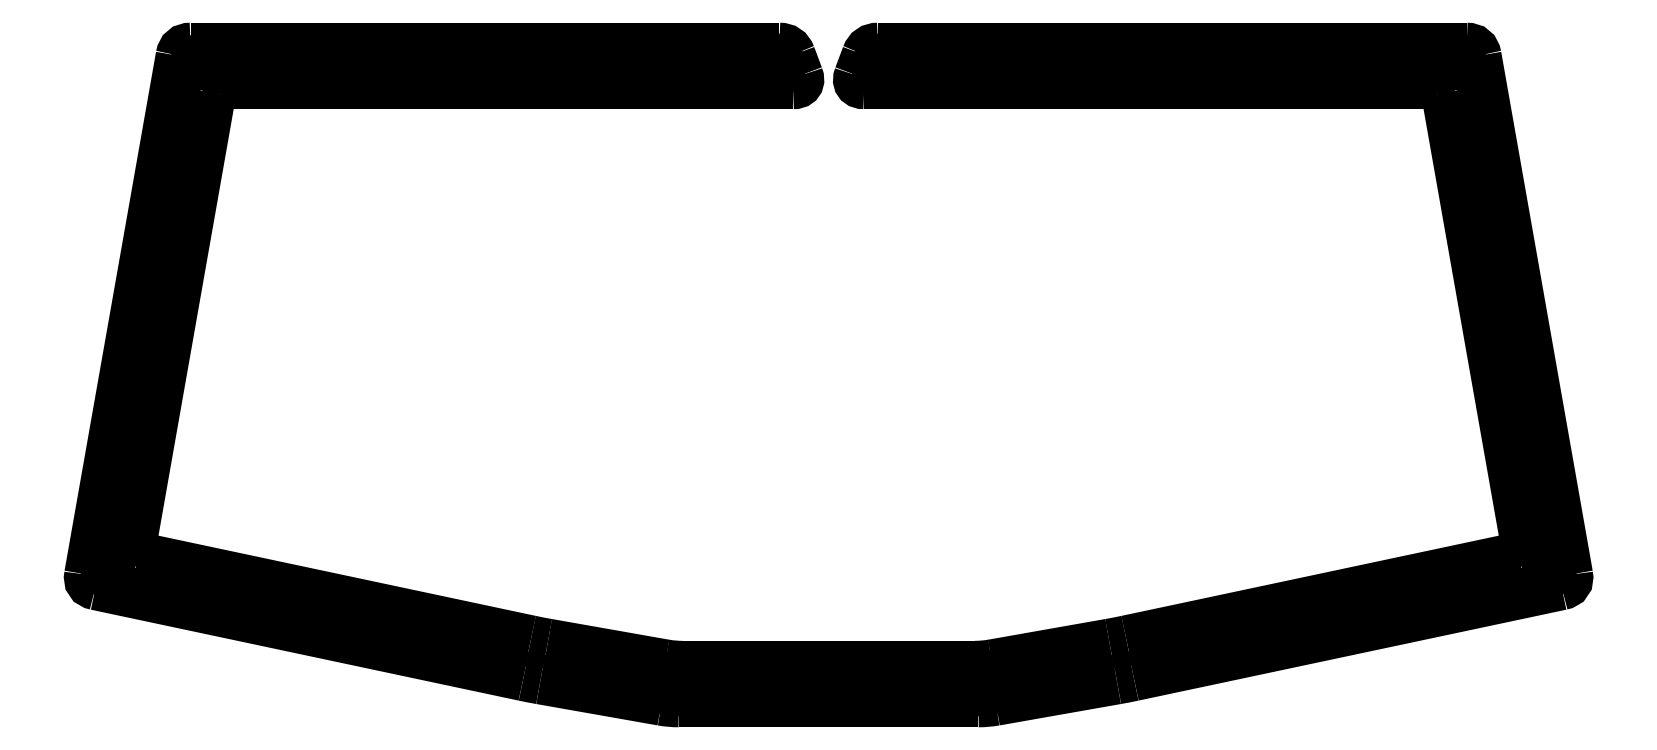
<metadata>
{"format":"dxf","ext":"dxf","renderer":"ezdxf+matplotlib","layout":"modelspace","background":"white","min_lineweight":24,"dpi":150}
</metadata>
<code>
0
SECTION
2
ENTITIES
0
SPLINE
8
0
70
8
71
3
72
8
73
4
74
0
40
0
40
0
40
0
40
0
40
1
40
1
40
1
40
1
10
183.8
20
490.3
30
0
10
184.3
20
491.6
30
0
10
185.2
20
492.2
30
0
10
186.5
20
492.2
30
0
0
SPLINE
8
0
70
8
71
3
72
8
73
4
74
0
40
0
40
0
40
0
40
0
40
1
40
1
40
1
40
1
10
323.8
20
492.2
30
0
10
325.2
20
492.2
30
0
10
326
20
491.6
30
0
10
326.2
20
490.2
30
0
0
LWPOLYLINE
8
0
90
2
70
0
10
186.5
20
492.2
30
0
10
323.8
20
492.2
30
0
0
SPLINE
8
0
70
8
71
3
72
8
73
4
74
0
40
0
40
0
40
0
40
0
40
1
40
1
40
1
40
1
10
347.5
20
369.2
30
0
10
347.8
20
367.9
30
0
10
347.2
20
367.1
30
0
10
345.9
20
366.8
30
0
0
LWPOLYLINE
8
0
90
2
70
0
10
326.2
20
490.2
30
0
10
347.5
20
369.2
30
0
0
SPLINE
8
0
70
8
71
3
72
8
73
4
74
0
40
0
40
0
40
0
40
0
40
1
40
1
40
1
40
1
10
246.1
20
345.6
30
0
10
244.8
20
345.3
30
0
10
243.5
20
345.1
30
0
10
242.2
20
344.8
30
0
0
LWPOLYLINE
8
0
90
2
70
0
10
345.9
20
366.8
30
0
10
246.1
20
345.6
30
0
0
SPLINE
8
0
70
8
71
3
72
8
73
4
74
0
40
0
40
0
40
0
40
0
40
1
40
1
40
1
40
1
10
213.9
20
339.8
30
0
10
212.6
20
339.6
30
0
10
211.3
20
339.5
30
0
10
209.9
20
339.5
30
0
0
LWPOLYLINE
8
0
90
2
70
0
10
242.2
20
344.8
30
0
10
213.9
20
339.8
30
0
0
SPLINE
8
0
70
8
71
3
72
8
73
4
74
0
40
0
40
0
40
0
40
0
40
1
40
1
40
1
40
1
10
140.1
20
339.5
30
0
10
138.7
20
339.5
30
0
10
137.4
20
339.6
30
0
10
136.1
20
339.8
30
0
0
LWPOLYLINE
8
0
90
2
70
0
10
209.9
20
339.5
30
0
10
140.1
20
339.5
30
0
0
SPLINE
8
0
70
8
71
3
72
8
73
4
74
0
40
0
40
0
40
0
40
0
40
1
40
1
40
1
40
1
10
107.8
20
344.8
30
0
10
106.5
20
345.1
30
0
10
105.2
20
345.3
30
0
10
103.9
20
345.6
30
0
0
LWPOLYLINE
8
0
90
2
70
0
10
136.1
20
339.8
30
0
10
107.8
20
344.8
30
0
0
SPLINE
8
0
70
8
71
3
72
8
73
4
74
0
40
0
40
0
40
0
40
0
40
1
40
1
40
1
40
1
10
4.08
20
366.8
30
0
10
2.775
20
367.1
30
0
10
2.239
20
367.9
30
0
10
2.471
20
369.2
30
0
0
LWPOLYLINE
8
0
90
2
70
0
10
103.9
20
345.6
30
0
10
4.08
20
366.8
30
0
0
SPLINE
8
0
70
8
71
3
72
8
73
4
74
0
40
0
40
0
40
0
40
0
40
1
40
1
40
1
40
1
10
23.82
20
490.2
30
0
10
24.05
20
491.6
30
0
10
24.83
20
492.2
30
0
10
26.16
20
492.2
30
0
0
LWPOLYLINE
8
0
90
2
70
0
10
2.471
20
369.2
30
0
10
23.82
20
490.2
30
0
0
SPLINE
8
0
70
8
71
3
72
8
73
4
74
0
40
0
40
0
40
0
40
0
40
1
40
1
40
1
40
1
10
163.5
20
492.2
30
0
10
164.8
20
492.2
30
0
10
165.7
20
491.6
30
0
10
166.2
20
490.3
30
0
0
LWPOLYLINE
8
0
90
2
70
0
10
26.16
20
492.2
30
0
10
163.5
20
492.2
30
0
0
SPLINE
8
0
70
8
71
3
72
8
73
4
74
0
40
0
40
0
40
0
40
0
40
1
40
1
40
1
40
1
10
167.9
20
485.6
30
0
10
168.4
20
484.3
30
0
10
168
20
483.7
30
0
10
166.7
20
483.7
30
0
0
LWPOLYLINE
8
0
90
2
70
0
10
166.2
20
490.3
30
0
10
167.9
20
485.6
30
0
0
SPLINE
8
0
70
8
71
3
72
8
73
4
74
0
40
0
40
0
40
0
40
0
40
1
40
1
40
1
40
1
10
33.3
20
483.7
30
0
10
31.96
20
483.7
30
0
10
31.18
20
483.1
30
0
10
30.95
20
481.8
30
0
0
LWPOLYLINE
8
0
90
2
70
0
10
166.7
20
483.7
30
0
10
33.3
20
483.7
30
0
0
SPLINE
8
0
70
8
71
3
72
8
73
4
74
0
40
0
40
0
40
0
40
0
40
1
40
1
40
1
40
1
10
12.27
20
375.8
30
0
10
12.04
20
374.5
30
0
10
12.57
20
373.7
30
0
10
13.88
20
373.4
30
0
0
LWPOLYLINE
8
0
90
2
70
0
10
30.95
20
481.8
30
0
10
12.27
20
375.8
30
0
0
SPLINE
8
0
70
8
71
3
72
8
73
4
74
0
40
0
40
0
40
0
40
0
40
1
40
1
40
1
40
1
10
105.5
20
353.9
30
0
10
106.8
20
353.7
30
0
10
108.1
20
353.4
30
0
10
109.4
20
353.2
30
0
0
LWPOLYLINE
8
0
90
2
70
0
10
13.88
20
373.4
30
0
10
105.5
20
353.9
30
0
0
SPLINE
8
0
70
8
71
3
72
8
73
4
74
0
40
0
40
0
40
0
40
0
40
1
40
1
40
1
40
1
10
136.8
20
348.3
30
0
10
138.1
20
348.1
30
0
10
139.5
20
348
30
0
10
140.8
20
348
30
0
0
LWPOLYLINE
8
0
90
2
70
0
10
109.4
20
353.2
30
0
10
136.8
20
348.3
30
0
0
SPLINE
8
0
70
8
71
3
72
8
73
4
74
0
40
0
40
0
40
0
40
0
40
1
40
1
40
1
40
1
10
209.2
20
348
30
0
10
210.5
20
348
30
0
10
211.9
20
348.1
30
0
10
213.2
20
348.3
30
0
0
LWPOLYLINE
8
0
90
2
70
0
10
140.8
20
348
30
0
10
209.2
20
348
30
0
0
SPLINE
8
0
70
8
71
3
72
8
73
4
74
0
40
0
40
0
40
0
40
0
40
1
40
1
40
1
40
1
10
240.6
20
353.2
30
0
10
241.9
20
353.4
30
0
10
243.2
20
353.7
30
0
10
244.5
20
353.9
30
0
0
LWPOLYLINE
8
0
90
2
70
0
10
213.2
20
348.3
30
0
10
240.6
20
353.2
30
0
0
SPLINE
8
0
70
8
71
3
72
8
73
4
74
0
40
0
40
0
40
0
40
0
40
1
40
1
40
1
40
1
10
336.1
20
373.4
30
0
10
337.4
20
373.7
30
0
10
338
20
374.5
30
0
10
337.7
20
375.8
30
0
0
LWPOLYLINE
8
0
90
2
70
0
10
244.5
20
353.9
30
0
10
336.1
20
373.4
30
0
0
SPLINE
8
0
70
8
71
3
72
8
73
4
74
0
40
0
40
0
40
0
40
0
40
1
40
1
40
1
40
1
10
319.1
20
481.8
30
0
10
318.8
20
483.1
30
0
10
318
20
483.7
30
0
10
316.7
20
483.7
30
0
0
LWPOLYLINE
8
0
90
2
70
0
10
337.7
20
375.8
30
0
10
319.1
20
481.8
30
0
0
SPLINE
8
0
70
8
71
3
72
8
73
4
74
0
40
0
40
0
40
0
40
0
40
1
40
1
40
1
40
1
10
183.3
20
483.7
30
0
10
182
20
483.7
30
0
10
181.6
20
484.3
30
0
10
182.1
20
485.6
30
0
0
LWPOLYLINE
8
0
90
2
70
0
10
316.7
20
483.7
30
0
10
183.3
20
483.7
30
0
0
SPLINE
8
0
70
8
71
3
72
8
73
4
74
0
40
0
40
0
40
0
40
0
40
1
40
1
40
1
40
1
10
30.51
20
488
30
0
10
30.51
20
487
30
0
10
29.71
20
486.2
30
0
10
28.73
20
486.2
30
0
0
SPLINE
8
0
70
8
71
3
72
8
73
4
74
0
40
0
40
0
40
0
40
0
40
1
40
1
40
1
40
1
10
28.73
20
486.2
30
0
10
27.75
20
486.2
30
0
10
26.95
20
487
30
0
10
26.95
20
488
30
0
0
SPLINE
8
0
70
8
71
3
72
8
73
4
74
0
40
0
40
0
40
0
40
0
40
1
40
1
40
1
40
1
10
26.95
20
488
30
0
10
26.95
20
489
30
0
10
27.75
20
489.8
30
0
10
28.73
20
489.8
30
0
0
SPLINE
8
0
70
8
71
3
72
8
73
4
74
0
40
0
40
0
40
0
40
0
40
1
40
1
40
1
40
1
10
28.73
20
489.8
30
0
10
29.71
20
489.8
30
0
10
30.51
20
489
30
0
10
30.51
20
488
30
0
0
LWPOLYLINE
8
0
90
2
70
0
10
182.1
20
485.6
30
0
10
183.8
20
490.3
30
0
0
SPLINE
8
0
70
8
71
3
72
8
73
4
74
0
40
0
40
0
40
0
40
0
40
1
40
1
40
1
40
1
10
323.1
20
488
30
0
10
323.1
20
487
30
0
10
322.3
20
486.2
30
0
10
321.3
20
486.2
30
0
0
SPLINE
8
0
70
8
71
3
72
8
73
4
74
0
40
0
40
0
40
0
40
0
40
1
40
1
40
1
40
1
10
321.3
20
486.2
30
0
10
320.3
20
486.2
30
0
10
319.5
20
487
30
0
10
319.5
20
488
30
0
0
SPLINE
8
0
70
8
71
3
72
8
73
4
74
0
40
0
40
0
40
0
40
0
40
1
40
1
40
1
40
1
10
319.5
20
488
30
0
10
319.5
20
489
30
0
10
320.3
20
489.8
30
0
10
321.3
20
489.8
30
0
0
SPLINE
8
0
70
8
71
3
72
8
73
4
74
0
40
0
40
0
40
0
40
0
40
1
40
1
40
1
40
1
10
321.3
20
489.8
30
0
10
322.3
20
489.8
30
0
10
323.1
20
489
30
0
10
323.1
20
488
30
0
0
LWPOLYLINE
8
0
90
1
70
1
10
30.51
20
488
30
0
0
SPLINE
8
0
70
8
71
3
72
8
73
4
74
0
40
0
40
0
40
0
40
0
40
1
40
1
40
1
40
1
10
97.17
20
488
30
0
10
97.17
20
487
30
0
10
96.38
20
486.2
30
0
10
95.39
20
486.2
30
0
0
SPLINE
8
0
70
8
71
3
72
8
73
4
74
0
40
0
40
0
40
0
40
0
40
1
40
1
40
1
40
1
10
95.39
20
486.2
30
0
10
94.41
20
486.2
30
0
10
93.61
20
487
30
0
10
93.61
20
488
30
0
0
SPLINE
8
0
70
8
71
3
72
8
73
4
74
0
40
0
40
0
40
0
40
0
40
1
40
1
40
1
40
1
10
93.61
20
488
30
0
10
93.61
20
489
30
0
10
94.41
20
489.8
30
0
10
95.39
20
489.8
30
0
0
SPLINE
8
0
70
8
71
3
72
8
73
4
74
0
40
0
40
0
40
0
40
0
40
1
40
1
40
1
40
1
10
95.39
20
489.8
30
0
10
96.38
20
489.8
30
0
10
97.17
20
489
30
0
10
97.17
20
488
30
0
0
LWPOLYLINE
8
0
90
1
70
1
10
323.1
20
488
30
0
0
SPLINE
8
0
70
8
71
3
72
8
73
4
74
0
40
0
40
0
40
0
40
0
40
1
40
1
40
1
40
1
10
256.4
20
488
30
0
10
256.4
20
487
30
0
10
255.6
20
486.2
30
0
10
254.6
20
486.2
30
0
0
SPLINE
8
0
70
8
71
3
72
8
73
4
74
0
40
0
40
0
40
0
40
0
40
1
40
1
40
1
40
1
10
254.6
20
486.2
30
0
10
253.6
20
486.2
30
0
10
252.8
20
487
30
0
10
252.8
20
488
30
0
0
SPLINE
8
0
70
8
71
3
72
8
73
4
74
0
40
0
40
0
40
0
40
0
40
1
40
1
40
1
40
1
10
252.8
20
488
30
0
10
252.8
20
489
30
0
10
253.6
20
489.8
30
0
10
254.6
20
489.8
30
0
0
SPLINE
8
0
70
8
71
3
72
8
73
4
74
0
40
0
40
0
40
0
40
0
40
1
40
1
40
1
40
1
10
254.6
20
489.8
30
0
10
255.6
20
489.8
30
0
10
256.4
20
489
30
0
10
256.4
20
488
30
0
0
LWPOLYLINE
8
0
90
1
70
1
10
97.17
20
488
30
0
0
SPLINE
8
0
70
8
71
3
72
8
73
4
74
0
40
0
40
0
40
0
40
0
40
1
40
1
40
1
40
1
10
163.8
20
488
30
0
10
163.8
20
487
30
0
10
163
20
486.2
30
0
10
162.1
20
486.2
30
0
0
SPLINE
8
0
70
8
71
3
72
8
73
4
74
0
40
0
40
0
40
0
40
0
40
1
40
1
40
1
40
1
10
162.1
20
486.2
30
0
10
161.1
20
486.2
30
0
10
160.3
20
487
30
0
10
160.3
20
488
30
0
0
SPLINE
8
0
70
8
71
3
72
8
73
4
74
0
40
0
40
0
40
0
40
0
40
1
40
1
40
1
40
1
10
160.3
20
488
30
0
10
160.3
20
489
30
0
10
161.1
20
489.8
30
0
10
162.1
20
489.8
30
0
0
SPLINE
8
0
70
8
71
3
72
8
73
4
74
0
40
0
40
0
40
0
40
0
40
1
40
1
40
1
40
1
10
162.1
20
489.8
30
0
10
163
20
489.8
30
0
10
163.8
20
489
30
0
10
163.8
20
488
30
0
0
LWPOLYLINE
8
0
90
1
70
1
10
256.4
20
488
30
0
0
SPLINE
8
0
70
8
71
3
72
8
73
4
74
0
40
0
40
0
40
0
40
0
40
1
40
1
40
1
40
1
10
189.7
20
488
30
0
10
189.7
20
487
30
0
10
188.9
20
486.2
30
0
10
187.9
20
486.2
30
0
0
SPLINE
8
0
70
8
71
3
72
8
73
4
74
0
40
0
40
0
40
0
40
0
40
1
40
1
40
1
40
1
10
187.9
20
486.2
30
0
10
187
20
486.2
30
0
10
186.2
20
487
30
0
10
186.2
20
488
30
0
0
SPLINE
8
0
70
8
71
3
72
8
73
4
74
0
40
0
40
0
40
0
40
0
40
1
40
1
40
1
40
1
10
186.2
20
488
30
0
10
186.2
20
489
30
0
10
187
20
489.8
30
0
10
187.9
20
489.8
30
0
0
SPLINE
8
0
70
8
71
3
72
8
73
4
74
0
40
0
40
0
40
0
40
0
40
1
40
1
40
1
40
1
10
187.9
20
489.8
30
0
10
188.9
20
489.8
30
0
10
189.7
20
489
30
0
10
189.7
20
488
30
0
0
LWPOLYLINE
8
0
90
1
70
1
10
163.8
20
488
30
0
0
SPLINE
8
0
70
8
71
3
72
8
73
4
74
0
40
0
40
0
40
0
40
0
40
1
40
1
40
1
40
1
10
19.16
20
429.5
30
0
10
19.16
20
428.5
30
0
10
18.36
20
427.7
30
0
10
17.38
20
427.7
30
0
0
SPLINE
8
0
70
8
71
3
72
8
73
4
74
0
40
0
40
0
40
0
40
0
40
1
40
1
40
1
40
1
10
17.38
20
427.7
30
0
10
16.39
20
427.7
30
0
10
15.59
20
428.5
30
0
10
15.59
20
429.5
30
0
0
SPLINE
8
0
70
8
71
3
72
8
73
4
74
0
40
0
40
0
40
0
40
0
40
1
40
1
40
1
40
1
10
15.59
20
429.5
30
0
10
15.59
20
430.5
30
0
10
16.39
20
431.3
30
0
10
17.38
20
431.3
30
0
0
SPLINE
8
0
70
8
71
3
72
8
73
4
74
0
40
0
40
0
40
0
40
0
40
1
40
1
40
1
40
1
10
17.38
20
431.3
30
0
10
18.36
20
431.3
30
0
10
19.16
20
430.5
30
0
10
19.16
20
429.5
30
0
0
LWPOLYLINE
8
0
90
1
70
1
10
189.7
20
488
30
0
0
SPLINE
8
0
70
8
71
3
72
8
73
4
74
0
40
0
40
0
40
0
40
0
40
1
40
1
40
1
40
1
10
334.4
20
429.5
30
0
10
334.4
20
428.5
30
0
10
333.6
20
427.7
30
0
10
332.6
20
427.7
30
0
0
SPLINE
8
0
70
8
71
3
72
8
73
4
74
0
40
0
40
0
40
0
40
0
40
1
40
1
40
1
40
1
10
332.6
20
427.7
30
0
10
331.6
20
427.7
30
0
10
330.8
20
428.5
30
0
10
330.8
20
429.5
30
0
0
SPLINE
8
0
70
8
71
3
72
8
73
4
74
0
40
0
40
0
40
0
40
0
40
1
40
1
40
1
40
1
10
330.8
20
429.5
30
0
10
330.8
20
430.5
30
0
10
331.6
20
431.3
30
0
10
332.6
20
431.3
30
0
0
SPLINE
8
0
70
8
71
3
72
8
73
4
74
0
40
0
40
0
40
0
40
0
40
1
40
1
40
1
40
1
10
332.6
20
431.3
30
0
10
333.6
20
431.3
30
0
10
334.4
20
430.5
30
0
10
334.4
20
429.5
30
0
0
LWPOLYLINE
8
0
90
1
70
1
10
19.16
20
429.5
30
0
0
SPLINE
8
0
70
8
71
3
72
8
73
4
74
0
40
0
40
0
40
0
40
0
40
1
40
1
40
1
40
1
10
9.803
20
371
30
0
10
9.803
20
370
30
0
10
9.005
20
369.2
30
0
10
8.021
20
369.2
30
0
0
SPLINE
8
0
70
8
71
3
72
8
73
4
74
0
40
0
40
0
40
0
40
0
40
1
40
1
40
1
40
1
10
8.021
20
369.2
30
0
10
7.038
20
369.2
30
0
10
6.24
20
370
30
0
10
6.24
20
371
30
0
0
SPLINE
8
0
70
8
71
3
72
8
73
4
74
0
40
0
40
0
40
0
40
0
40
1
40
1
40
1
40
1
10
6.24
20
371
30
0
10
6.24
20
372
30
0
10
7.038
20
372.8
30
0
10
8.021
20
372.8
30
0
0
SPLINE
8
0
70
8
71
3
72
8
73
4
74
0
40
0
40
0
40
0
40
0
40
1
40
1
40
1
40
1
10
8.021
20
372.8
30
0
10
9.005
20
372.8
30
0
10
9.803
20
372
30
0
10
9.803
20
371
30
0
0
LWPOLYLINE
8
0
90
1
70
1
10
334.4
20
429.5
30
0
0
SPLINE
8
0
70
8
71
3
72
8
73
4
74
0
40
0
40
0
40
0
40
0
40
1
40
1
40
1
40
1
10
343.8
20
371
30
0
10
343.8
20
370
30
0
10
343
20
369.2
30
0
10
342
20
369.2
30
0
0
SPLINE
8
0
70
8
71
3
72
8
73
4
74
0
40
0
40
0
40
0
40
0
40
1
40
1
40
1
40
1
10
342
20
369.2
30
0
10
341
20
369.2
30
0
10
340.2
20
370
30
0
10
340.2
20
371
30
0
0
SPLINE
8
0
70
8
71
3
72
8
73
4
74
0
40
0
40
0
40
0
40
0
40
1
40
1
40
1
40
1
10
340.2
20
371
30
0
10
340.2
20
372
30
0
10
341
20
372.8
30
0
10
342
20
372.8
30
0
0
SPLINE
8
0
70
8
71
3
72
8
73
4
74
0
40
0
40
0
40
0
40
0
40
1
40
1
40
1
40
1
10
342
20
372.8
30
0
10
343
20
372.8
30
0
10
343.8
20
372
30
0
10
343.8
20
371
30
0
0
LWPOLYLINE
8
0
90
1
70
1
10
9.803
20
371
30
0
0
SPLINE
8
0
70
8
71
3
72
8
73
4
74
0
40
0
40
0
40
0
40
0
40
1
40
1
40
1
40
1
10
68.43
20
357.4
30
0
10
68.43
20
356.4
30
0
10
67.63
20
355.6
30
0
10
66.64
20
355.6
30
0
0
SPLINE
8
0
70
8
71
3
72
8
73
4
74
0
40
0
40
0
40
0
40
0
40
1
40
1
40
1
40
1
10
66.64
20
355.6
30
0
10
65.66
20
355.6
30
0
10
64.86
20
356.4
30
0
10
64.86
20
357.4
30
0
0
SPLINE
8
0
70
8
71
3
72
8
73
4
74
0
40
0
40
0
40
0
40
0
40
1
40
1
40
1
40
1
10
64.86
20
357.4
30
0
10
64.86
20
358.3
30
0
10
65.66
20
359.1
30
0
10
66.64
20
359.1
30
0
0
SPLINE
8
0
70
8
71
3
72
8
73
4
74
0
40
0
40
0
40
0
40
0
40
1
40
1
40
1
40
1
10
66.64
20
359.1
30
0
10
67.63
20
359.1
30
0
10
68.43
20
358.3
30
0
10
68.43
20
357.4
30
0
0
LWPOLYLINE
8
0
90
1
70
1
10
343.8
20
371
30
0
0
SPLINE
8
0
70
8
71
3
72
8
73
4
74
0
40
0
40
0
40
0
40
0
40
1
40
1
40
1
40
1
10
285.1
20
357.4
30
0
10
285.1
20
356.4
30
0
10
284.3
20
355.6
30
0
10
283.4
20
355.6
30
0
0
SPLINE
8
0
70
8
71
3
72
8
73
4
74
0
40
0
40
0
40
0
40
0
40
1
40
1
40
1
40
1
10
283.4
20
355.6
30
0
10
282.4
20
355.6
30
0
10
281.6
20
356.4
30
0
10
281.6
20
357.4
30
0
0
SPLINE
8
0
70
8
71
3
72
8
73
4
74
0
40
0
40
0
40
0
40
0
40
1
40
1
40
1
40
1
10
281.6
20
357.4
30
0
10
281.6
20
358.3
30
0
10
282.4
20
359.1
30
0
10
283.4
20
359.1
30
0
0
SPLINE
8
0
70
8
71
3
72
8
73
4
74
0
40
0
40
0
40
0
40
0
40
1
40
1
40
1
40
1
10
283.4
20
359.1
30
0
10
284.3
20
359.1
30
0
10
285.1
20
358.3
30
0
10
285.1
20
357.4
30
0
0
LWPOLYLINE
8
0
90
1
70
1
10
68.43
20
357.4
30
0
0
SPLINE
8
0
70
8
71
3
72
8
73
4
74
0
40
0
40
0
40
0
40
0
40
1
40
1
40
1
40
1
10
140.2
20
343.8
30
0
10
140.2
20
342.8
30
0
10
139.4
20
342
30
0
10
138.4
20
342
30
0
0
SPLINE
8
0
70
8
71
3
72
8
73
4
74
0
40
0
40
0
40
0
40
0
40
1
40
1
40
1
40
1
10
138.4
20
342
30
0
10
137.4
20
342
30
0
10
136.6
20
342.8
30
0
10
136.6
20
343.8
30
0
0
SPLINE
8
0
70
8
71
3
72
8
73
4
74
0
40
0
40
0
40
0
40
0
40
1
40
1
40
1
40
1
10
136.6
20
343.8
30
0
10
136.6
20
344.7
30
0
10
137.4
20
345.5
30
0
10
138.4
20
345.5
30
0
0
SPLINE
8
0
70
8
71
3
72
8
73
4
74
0
40
0
40
0
40
0
40
0
40
1
40
1
40
1
40
1
10
138.4
20
345.5
30
0
10
139.4
20
345.5
30
0
10
140.2
20
344.7
30
0
10
140.2
20
343.8
30
0
0
LWPOLYLINE
8
0
90
1
70
1
10
285.1
20
357.4
30
0
0
SPLINE
8
0
70
8
71
3
72
8
73
4
74
0
40
0
40
0
40
0
40
0
40
1
40
1
40
1
40
1
10
213.4
20
343.8
30
0
10
213.4
20
342.8
30
0
10
212.6
20
342
30
0
10
211.6
20
342
30
0
0
SPLINE
8
0
70
8
71
3
72
8
73
4
74
0
40
0
40
0
40
0
40
0
40
1
40
1
40
1
40
1
10
211.6
20
342
30
0
10
210.6
20
342
30
0
10
209.8
20
342.8
30
0
10
209.8
20
343.8
30
0
0
SPLINE
8
0
70
8
71
3
72
8
73
4
74
0
40
0
40
0
40
0
40
0
40
1
40
1
40
1
40
1
10
209.8
20
343.8
30
0
10
209.8
20
344.7
30
0
10
210.6
20
345.5
30
0
10
211.6
20
345.5
30
0
0
SPLINE
8
0
70
8
71
3
72
8
73
4
74
0
40
0
40
0
40
0
40
0
40
1
40
1
40
1
40
1
10
211.6
20
345.5
30
0
10
212.6
20
345.5
30
0
10
213.4
20
344.7
30
0
10
213.4
20
343.8
30
0
0
LWPOLYLINE
8
0
90
1
70
1
10
140.2
20
343.8
30
0
0
LWPOLYLINE
8
0
90
1
70
1
10
213.4
20
343.8
30
0
0
ENDSEC
0
EOF

</code>
